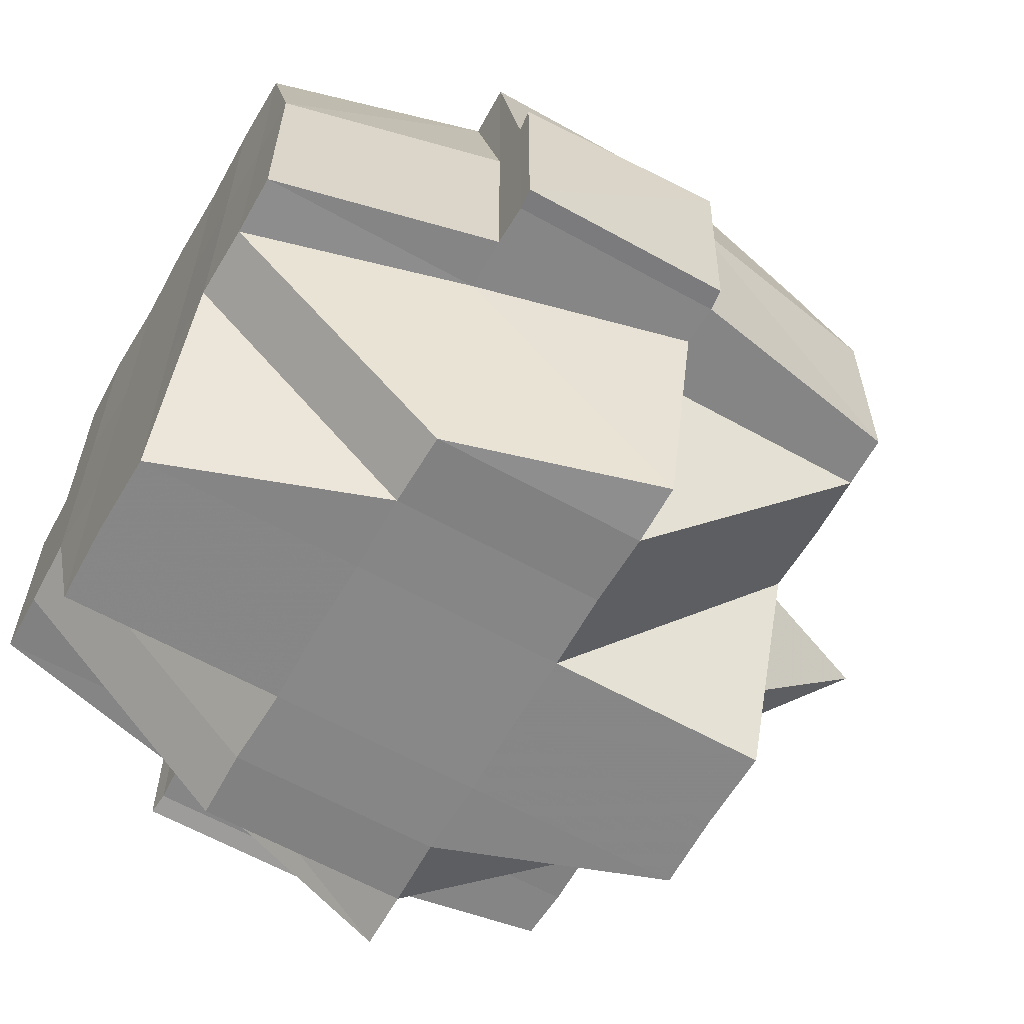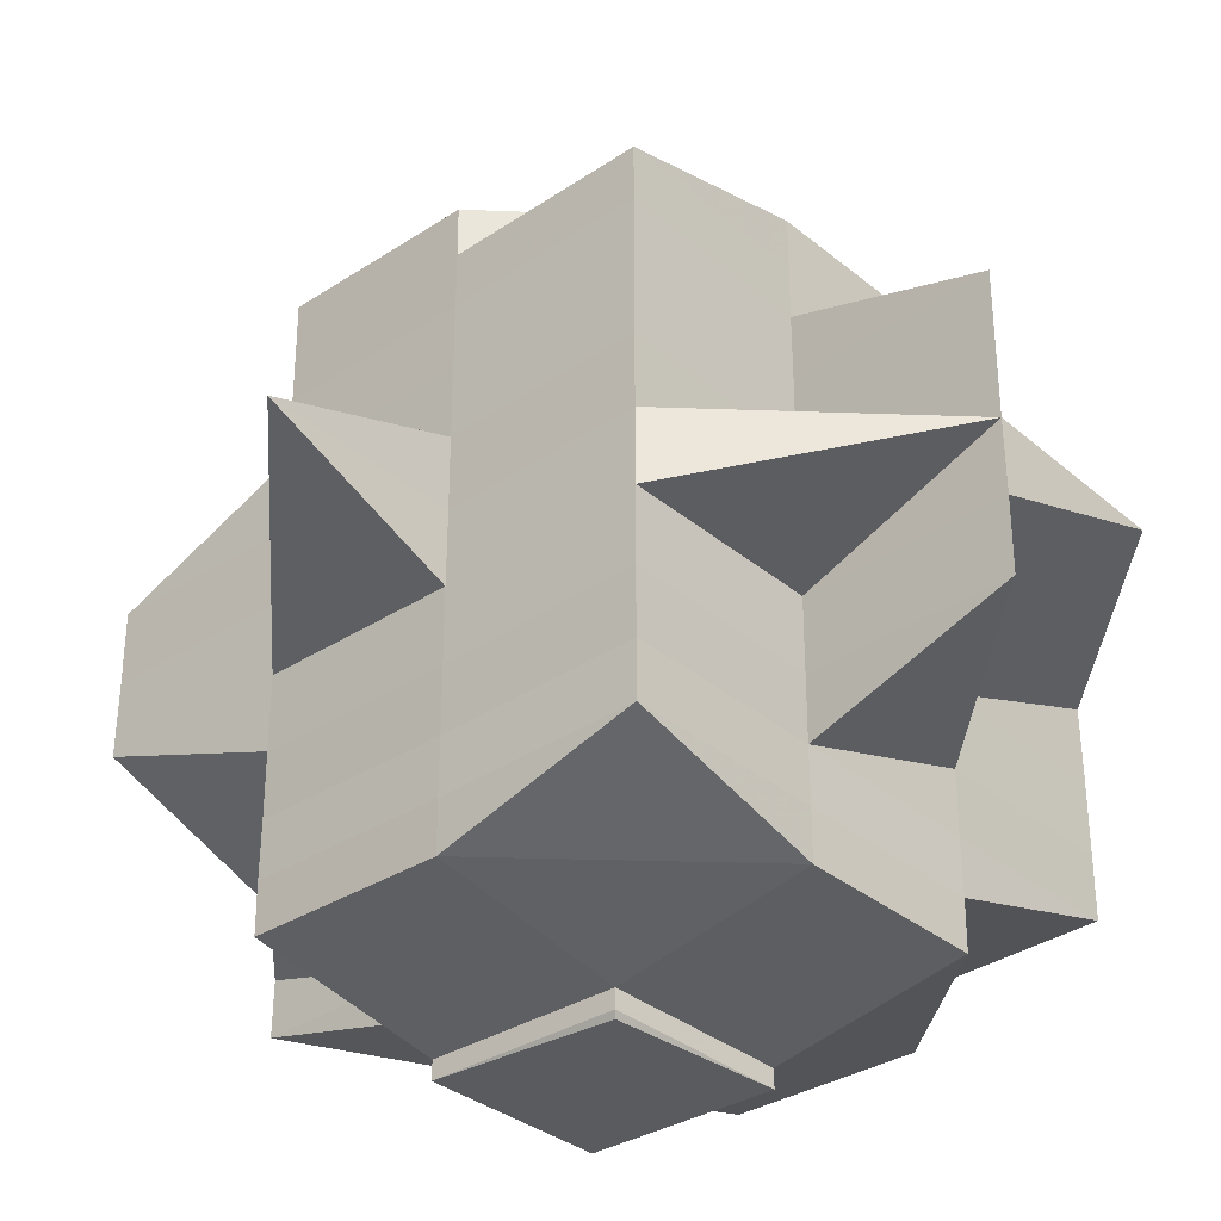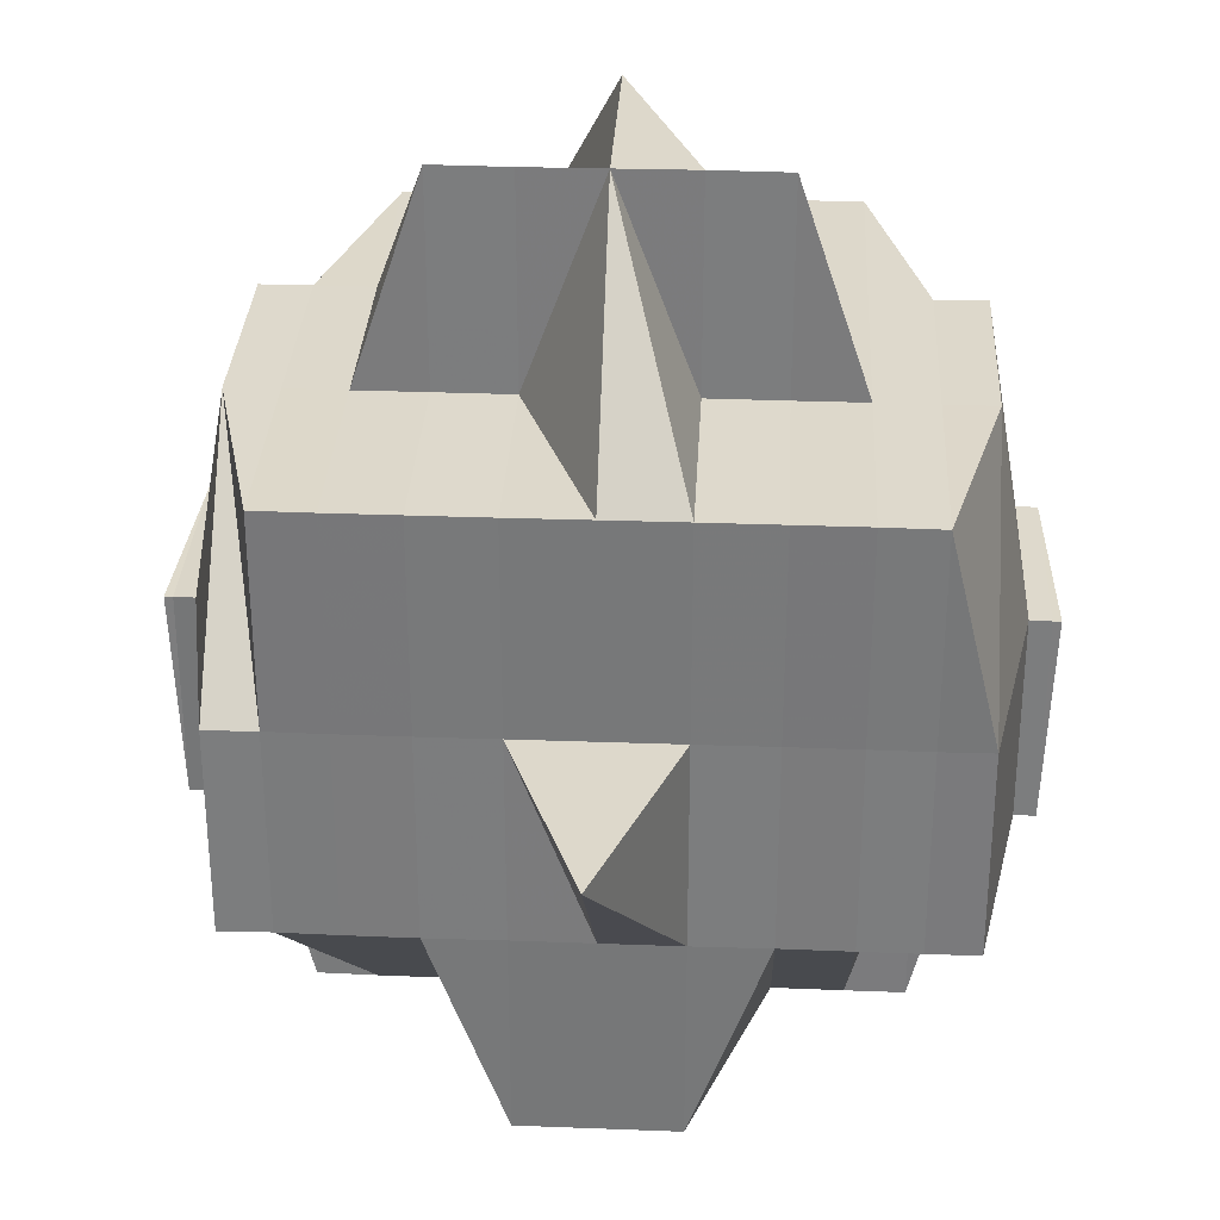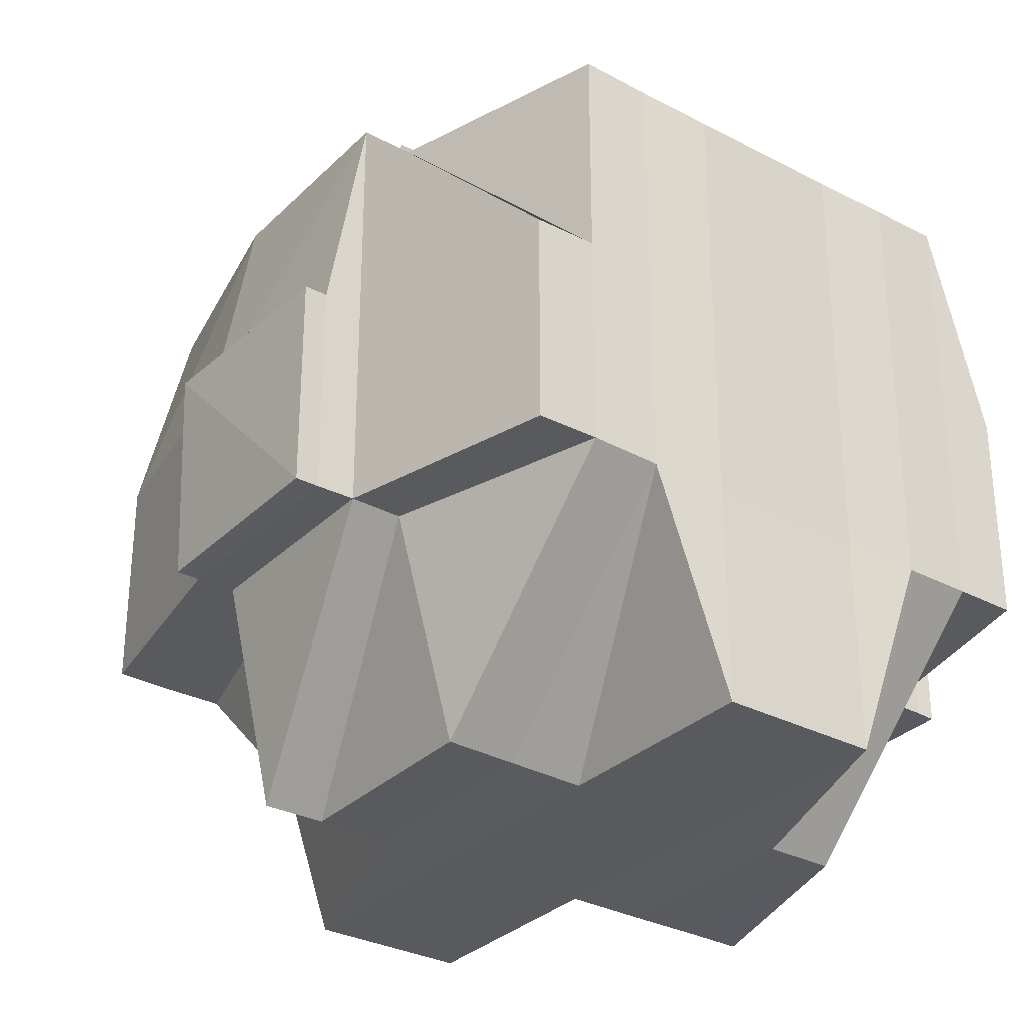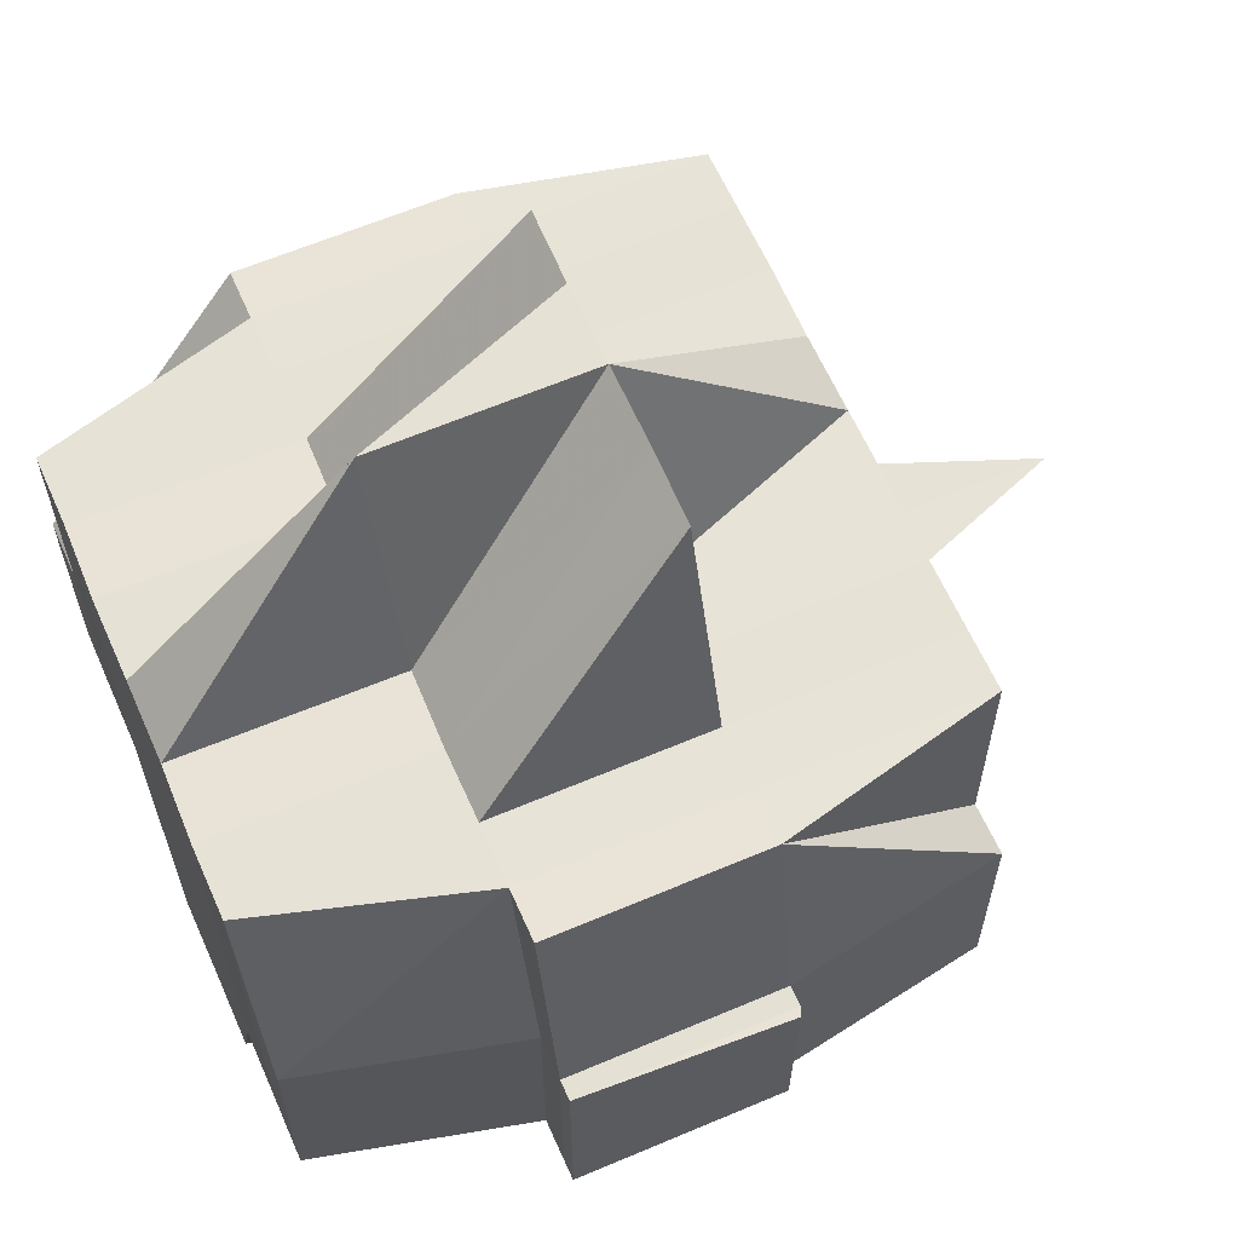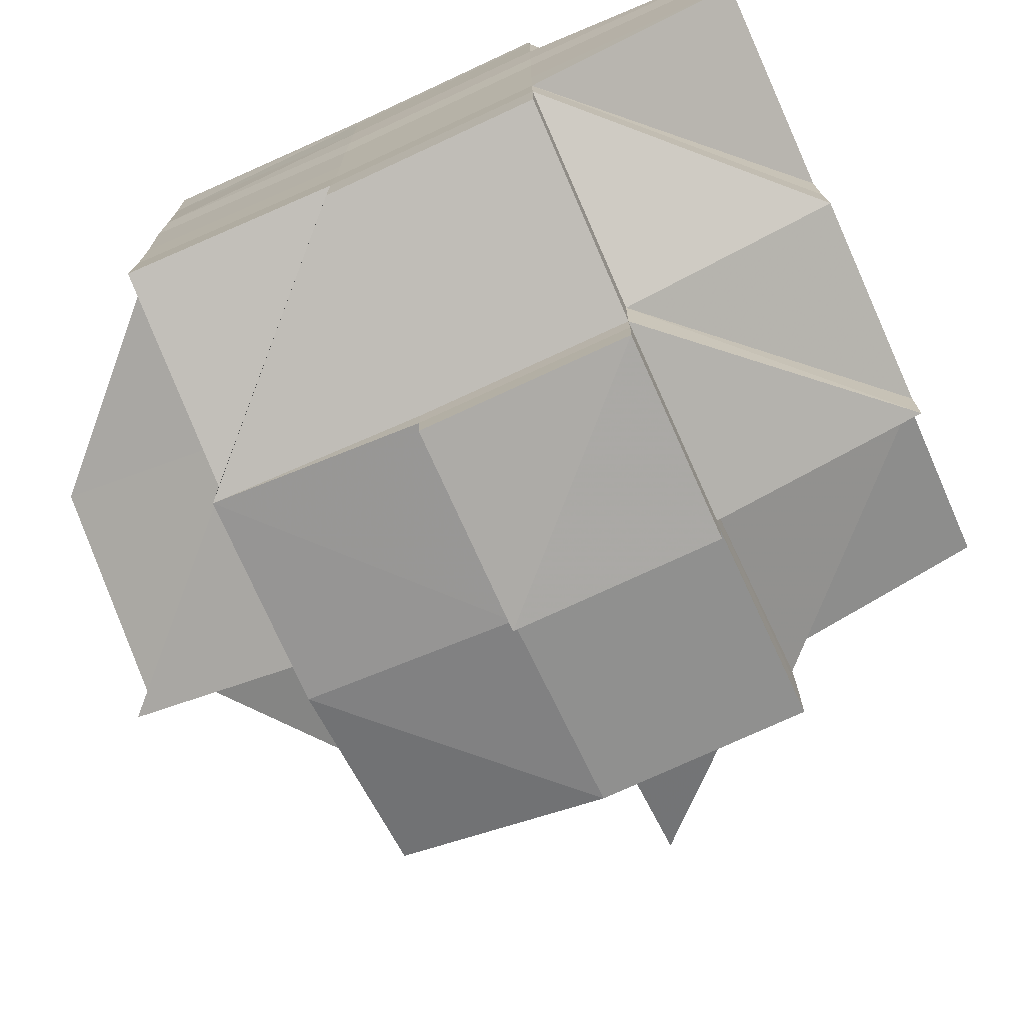
<metadata>
{"format":"obj","ext":"obj","renderer":"f3d","projection":"perspective","resolution":1024,"background":"white","views":[{"elev":-61.9,"azim":-29.6,"up":"+Y"},{"elev":-33.6,"azim":131.8,"up":"+Z"},{"elev":31.6,"azim":93.0,"up":"+Y"},{"elev":-31.5,"azim":-126.8,"up":"+Y"},{"elev":62.4,"azim":-23.3,"up":"+Y"},{"elev":-74.3,"azim":-65.6,"up":"+Z"}]}
</metadata>
<code>
o 1313
v 2229 1873 10.69
v 2229 1873 10.69
v 2229 1873 10.69
v 2229 1873 10.69
v 2229 1873 10.69
v 2229 1873 10.69
v 2229 1873 10.69
v 2229 1873 10.69
v 2229 1873 10.69
v 2229 1873 10.69
v 2229 1873 10.69
v 2229 1873 10.69
v 2229 1873 10.68
v 2229 1873 10.69
v 2229 1873 10.69
v 2229 1873 10.68
v 2229 1873 10.69
v 2229 1873 10.69
v 2229 1873 10.69
v 2229 1873 10.69
v 2229 1873 10.69
v 2229 1873 10.69
v 2229 1873 10.69
v 2229 1873 10.69
v 2229 1873 10.69
v 2229 1873 10.69
v 2229 1873 10.69
v 2229 1873 10.68
v 2229 1873 10.68
v 2229 1873 10.68
v 2229 1873 10.68
v 2229 1873 10.68
v 2229 1873 10.68
v 2229 1873 10.68
v 2229 1873 10.68
v 2229 1873 10.68
v 2229 1873 10.68
v 2229 1873 10.68
v 2229 1873 10.68
v 2229 1873 10.68
v 2229 1873 10.68
v 2229 1873 10.68
v 2229 1873 10.68
v 2229 1873 10.67
v 2229 1873 10.68
v 2229 1873 10.68
v 2229 1873 10.67
v 2229 1873 10.68
v 2229 1873 10.68
v 2229 1873 10.68
v 2229 1873 10.68
v 2229 1873 10.67
v 2229 1873 10.68
v 2229 1873 10.67
v 2229 1873 10.67
v 2229 1873 10.68
v 2229 1873 10.69
v 2229 1873 10.68
v 2229 1873 10.69
v 2229 1873 10.69
v 2229 1873 10.69
v 2229 1873 10.69
v 2229 1873 10.69
v 2229 1873 10.69
v 2229 1873 10.69
v 2229 1873 10.68
v 2229 1873 10.69
v 2229 1873 10.69
v 2229 1873 10.69
v 2229 1873 10.68
v 2229 1873 10.69
v 2229 1873 10.69
v 2229 1873 10.68
v 2229 1873 10.68
v 2229 1873 10.68
v 2229 1873 10.69
v 2229 1873 10.68
v 2229 1873 10.68
v 2229 1873 10.68
v 2229 1873 10.68
v 2229 1873 10.68
v 2229 1873 10.68
v 2229 1873 10.68
v 2229 1873 10.68
v 2229 1873 10.68
v 2229 1873 10.68
v 2229 1873 10.68
v 2229 1873 10.68
v 2229 1873 10.68
v 2229 1873 10.68
v 2229 1873 10.69
v 2229 1873 10.67
v 2229 1873 10.67
v 2229 1873 10.67
v 2229 1873 10.67
v 2229 1873 10.67
v 2229 1873 10.68
v 2229 1873 10.68
v 2229 1873 10.68
v 2229 1873 10.67
v 2229 1873 10.67
v 2229 1873 10.67
v 2229 1873 10.67
v 2229 1873 10.67
v 2229 1873 10.68
v 2229 1873 10.67
v 2229 1873 10.67
v 2229 1873 10.67
v 2229 1873 10.67
v 2229 1873 10.67
v 2229 1873 10.67
v 2229 1873 10.67
v 2229 1873 10.67
v 2229 1873 10.67
v 2229 1873 10.67
v 2229 1873 10.67
v 2229 1873 10.67
v 2229 1873 10.67
v 2229 1873 10.66
v 2229 1873 10.67
v 2229 1873 10.66
v 2229 1873 10.67
v 2229 1873 10.66
v 2229 1873 10.67
v 2229 1873 10.67
v 2229 1873 10.67
v 2229 1873 10.67
v 2229 1873 10.67
v 2229 1873 10.68
v 2229 1873 10.68
v 2229 1873 10.68
v 2229 1873 10.66
v 2229 1873 10.66
v 2229 1873 10.66
v 2229 1873 10.66
v 2229 1873 10.66
v 2229 1873 10.66
v 2229 1873 10.67
v 2229 1873 10.66
v 2229 1873 10.66
v 2229 1873 10.66
v 2229 1873 10.66
v 2229 1873 10.66
v 2229 1873 10.66
v 2229 1873 10.65
v 2229 1873 10.66
v 2229 1873 10.66
v 2229 1873 10.65
v 2229 1873 10.65
v 2229 1873 10.65
v 2229 1873 10.65
v 2229 1873 10.66
v 2229 1873 10.65
v 2229 1873 10.65
v 2229 1873 10.65
v 2229 1873 10.65
v 2229 1873 10.65
v 2229 1873 10.65
v 2229 1873 10.66
v 2229 1873 10.66
v 2229 1873 10.66
v 2229 1873 10.66
v 2229 1873 10.65
v 2229 1873 10.65
v 2229 1873 10.65
v 2229 1873 10.65
v 2229 1873 10.65
v 2229 1873 10.65
v 2229 1873 10.65
v 2229 1873 10.65
v 2229 1873 10.65
v 2229 1873 10.65
v 2229 1873 10.65
v 2229 1873 10.65
v 2229 1873 10.65
v 2229 1873 10.65
v 2229 1873 10.65
v 2229 1873 10.65
v 2229 1873 10.65
v 2229 1873 10.65
v 2229 1873 10.65
v 2229 1873 10.66
v 2229 1873 10.65
v 2229 1873 10.65
v 2229 1873 10.65
v 2229 1873 10.65
v 2229 1873 10.66
v 2229 1873 10.66
v 2229 1873 10.66
v 2229 1873 10.66
v 2229 1873 10.65
v 2229 1873 10.65
v 2229 1873 10.65
v 2229 1873 10.65
v 2229 1873 10.66
v 2229 1873 10.65
v 2229 1873 10.66
v 2229 1873 10.66
v 2229 1873 10.66
v 2229 1873 10.66
v 2229 1873 10.66
v 2229 1873 10.66
v 2229 1873 10.66
v 2229 1873 10.66
v 2229 1873 10.66
v 2229 1873 10.66
v 2229 1873 10.66
v 2229 1873 10.66
v 2229 1873 10.66
v 2229 1873 10.66
v 2229 1873 10.66
v 2229 1873 10.66
v 2229 1873 10.66
v 2229 1873 10.66
v 2229 1873 10.67
v 2229 1873 10.66
v 2229 1873 10.66
v 2229 1873 10.66
v 2229 1873 10.67
v 2229 1873 10.67
v 2229 1873 10.66
v 2229 1873 10.67
v 2229 1873 10.67
v 2229 1873 10.67
v 2229 1873 10.67
v 2229 1873 10.67
v 2229 1873 10.67
v 2229 1873 10.67
v 2229 1873 10.67
v 2229 1873 10.68
v 2229 1873 10.67
v 2229 1873 10.67
v 2229 1873 10.67
v 2229 1873 10.67
v 2229 1873 10.67
v 2229 1873 10.68
v 2229 1873 10.68
v 2229 1873 10.68
v 2229 1873 10.68
v 2229 1873 10.69
v 2229 1873 10.68
v 2229 1873 10.68
v 2229 1873 10.69
v 2229 1873 10.68
v 2229 1873 10.68
v 2229 1873 10.68
v 2229 1873 10.68
v 2229 1873 10.68
v 2229 1873 10.67
v 2229 1873 10.67
v 2229 1873 10.67
v 2229 1873 10.67
v 2229 1873 10.67
v 2229 1873 10.67
v 2229 1873 10.67
v 2229 1873 10.67
v 2229 1873 10.67
v 2229 1873 10.67
v 2229 1873 10.67
v 2229 1873 10.67
v 2229 1873 10.67
v 2229 1873 10.67
v 2229 1873 10.67
v 2229 1873 10.66
v 2229 1873 10.66
v 2229 1873 10.67
v 2229 1873 10.66
v 2229 1873 10.66
v 2229 1873 10.66
v 2229 1873 10.66
v 2229 1873 10.66
v 2229 1873 10.67
v 2229 1873 10.66
v 2229 1873 10.67
v 2229 1873 10.67
v 2229 1873 10.66
v 2229 1873 10.66
v 2229 1873 10.66
v 2229 1873 10.66
v 2229 1873 10.66
v 2229 1873 10.66
v 2229 1873 10.67
v 2229 1873 10.67
v 2229 1873 10.66
v 2229 1873 10.67
v 2229 1873 10.67
v 2229 1873 10.67
v 2229 1873 10.66
v 2229 1873 10.66
v 2229 1873 10.67
v 2229 1873 10.67
v 2229 1873 10.67
v 2229 1873 10.67
v 2229 1873 10.67
v 2229 1873 10.68
v 2229 1873 10.68
v 2229 1873 10.67
v 2229 1873 10.69
v 2229 1873 10.69
v 2229 1873 10.69
v 2229 1873 10.69
v 2229 1873 10.69
v 2229 1873 10.69
v 2229 1873 10.69
v 2229 1873 10.69
v 2229 1873 10.68
v 2229 1873 10.68
v 2229 1873 10.69
v 2229 1873 10.68
v 2229 1873 10.68
v 2229 1873 10.67
v 2229 1873 10.67
v 2229 1873 10.67
v 2229 1873 10.67
v 2229 1873 10.67
v 2229 1873 10.66
v 2229 1873 10.65
v 2229 1873 10.66
v 2229 1873 10.65
v 2229 1873 10.65
v 2229 1873 10.66
v 2229 1873 10.65
v 2229 1873 10.65
v 2229 1873 10.65
v 2229 1873 10.65
v 2229 1873 10.65
f 1 2 3
f 4 5 3
f 6 7 1
f 8 9 2
f 7 10 8
f 11 12 8
f 12 13 14
f 12 14 15
f 11 16 12
f 17 15 18
f 19 17 20
f 20 21 22
f 23 24 19
f 25 24 17
f 24 26 21
f 27 28 24
f 24 29 11
f 29 30 26
f 31 29 24
f 32 33 30
f 29 32 34
f 31 35 29
f 35 32 29
f 36 35 31
f 37 38 32
f 39 36 31
f 36 40 35
f 41 39 31
f 42 43 36
f 43 44 40
f 45 40 36
f 46 47 45
f 48 39 41
f 49 50 39
f 51 49 41
f 50 52 53
f 52 54 55
f 56 41 57
f 41 58 59
f 60 41 61
f 60 59 62
f 63 62 5
f 63 60 25
f 64 60 63
f 65 64 63
f 64 66 67
f 68 69 63
f 69 70 64
f 71 68 72
f 73 74 64
f 75 73 76
f 77 78 73
f 73 79 74
f 80 79 73
f 79 81 74
f 74 81 82
f 80 83 79
f 79 84 81
f 83 84 79
f 85 83 80
f 84 86 81
f 81 86 48
f 81 87 88
f 86 89 87
f 90 88 91
f 84 92 86
f 93 94 89
f 95 96 94
f 92 93 86
f 86 93 97
f 97 98 99
f 100 101 98
f 102 103 100
f 104 92 105
f 103 106 107
f 108 109 92
f 92 110 93
f 109 111 110
f 112 110 92
f 110 113 114
f 115 116 113
f 110 115 117
f 118 115 110
f 118 119 115
f 115 119 120
f 121 119 118
f 122 121 118
f 119 123 120
f 120 123 124
f 120 124 107
f 107 124 125
f 107 125 55
f 124 126 127
f 55 127 128
f 55 128 129
f 130 129 131
f 132 133 126
f 134 135 133
f 123 136 132
f 123 137 138
f 136 139 137
f 140 136 123
f 119 140 123
f 136 141 134
f 141 142 139
f 143 141 136
f 144 145 143
f 146 147 136
f 147 148 141
f 148 149 150
f 151 150 141
f 141 150 152
f 150 153 152
f 150 154 153
f 155 154 150
f 153 154 156
f 154 157 158
f 153 156 159
f 159 158 160
f 152 153 161
f 161 153 159
f 152 161 162
f 163 164 157
f 165 163 166
f 167 168 164
f 169 168 170
f 171 167 172
f 155 170 173
f 174 175 155
f 175 176 177
f 178 174 179
f 180 155 179
f 179 177 181
f 179 181 182
f 183 184 180
f 184 185 186
f 187 182 188
f 189 187 190
f 172 186 191
f 192 172 193
f 194 183 192
f 192 191 195
f 196 192 197
f 198 195 199
f 198 192 200
f 201 191 202
f 201 202 203
f 204 201 205
f 206 178 201
f 159 198 207
f 207 198 208
f 209 210 207
f 208 201 211
f 211 201 212
f 212 187 140
f 212 140 119
f 121 212 119
f 211 212 121
f 213 211 121
f 208 211 213
f 213 121 122
f 214 208 213
f 207 208 214
f 215 213 122
f 214 213 215
f 216 207 214
f 217 207 216
f 218 209 216
f 216 214 219
f 220 221 215
f 122 222 223
f 215 122 224
f 224 122 112
f 224 223 225
f 226 215 224
f 227 215 226
f 228 220 226
f 226 224 229
f 229 225 230
f 229 224 231
f 232 226 229
f 233 228 232
f 234 226 232
f 232 229 83
f 83 229 84
f 85 232 83
f 235 232 85
f 236 235 85
f 237 85 80
f 236 85 237
f 237 238 239
f 16 239 240
f 16 237 241
f 242 16 243
f 244 237 16
f 244 236 237
f 245 246 16
f 247 236 244
f 32 247 244
f 248 247 32
f 38 249 247
f 247 250 236
f 251 250 247
f 250 252 236
f 252 235 236
f 251 253 250
f 252 254 235
f 250 255 252
f 253 255 250
f 255 254 252
f 256 253 251
f 257 258 255
f 254 259 260
f 258 218 261
f 255 261 254
f 262 261 255
f 261 219 254
f 254 219 234
f 219 263 259
f 219 264 263
f 261 216 219
f 265 216 261
f 266 267 262
f 267 268 265
f 269 267 266
f 270 271 267
f 272 270 266
f 267 273 274
f 266 274 275
f 268 276 273
f 268 277 276
f 162 268 267
f 162 161 268
f 161 159 268
f 278 279 162
f 280 278 281
f 282 280 283
f 281 284 285
f 286 285 287
f 288 289 284
f 290 288 291
f 291 266 256
f 256 266 253
f 292 272 256
f 44 292 293
f 125 256 293
f 293 256 251
f 293 294 295
f 40 295 296
f 40 293 248
f 297 293 40
f 298 299 300
f 299 301 302
f 303 304 305
f 306 307 308
f 309 310 307
f 311 312 313
f 314 315 312
f 316 317 318
f 319 320 321
f 322 323 324
f 324 325 326

</code>
